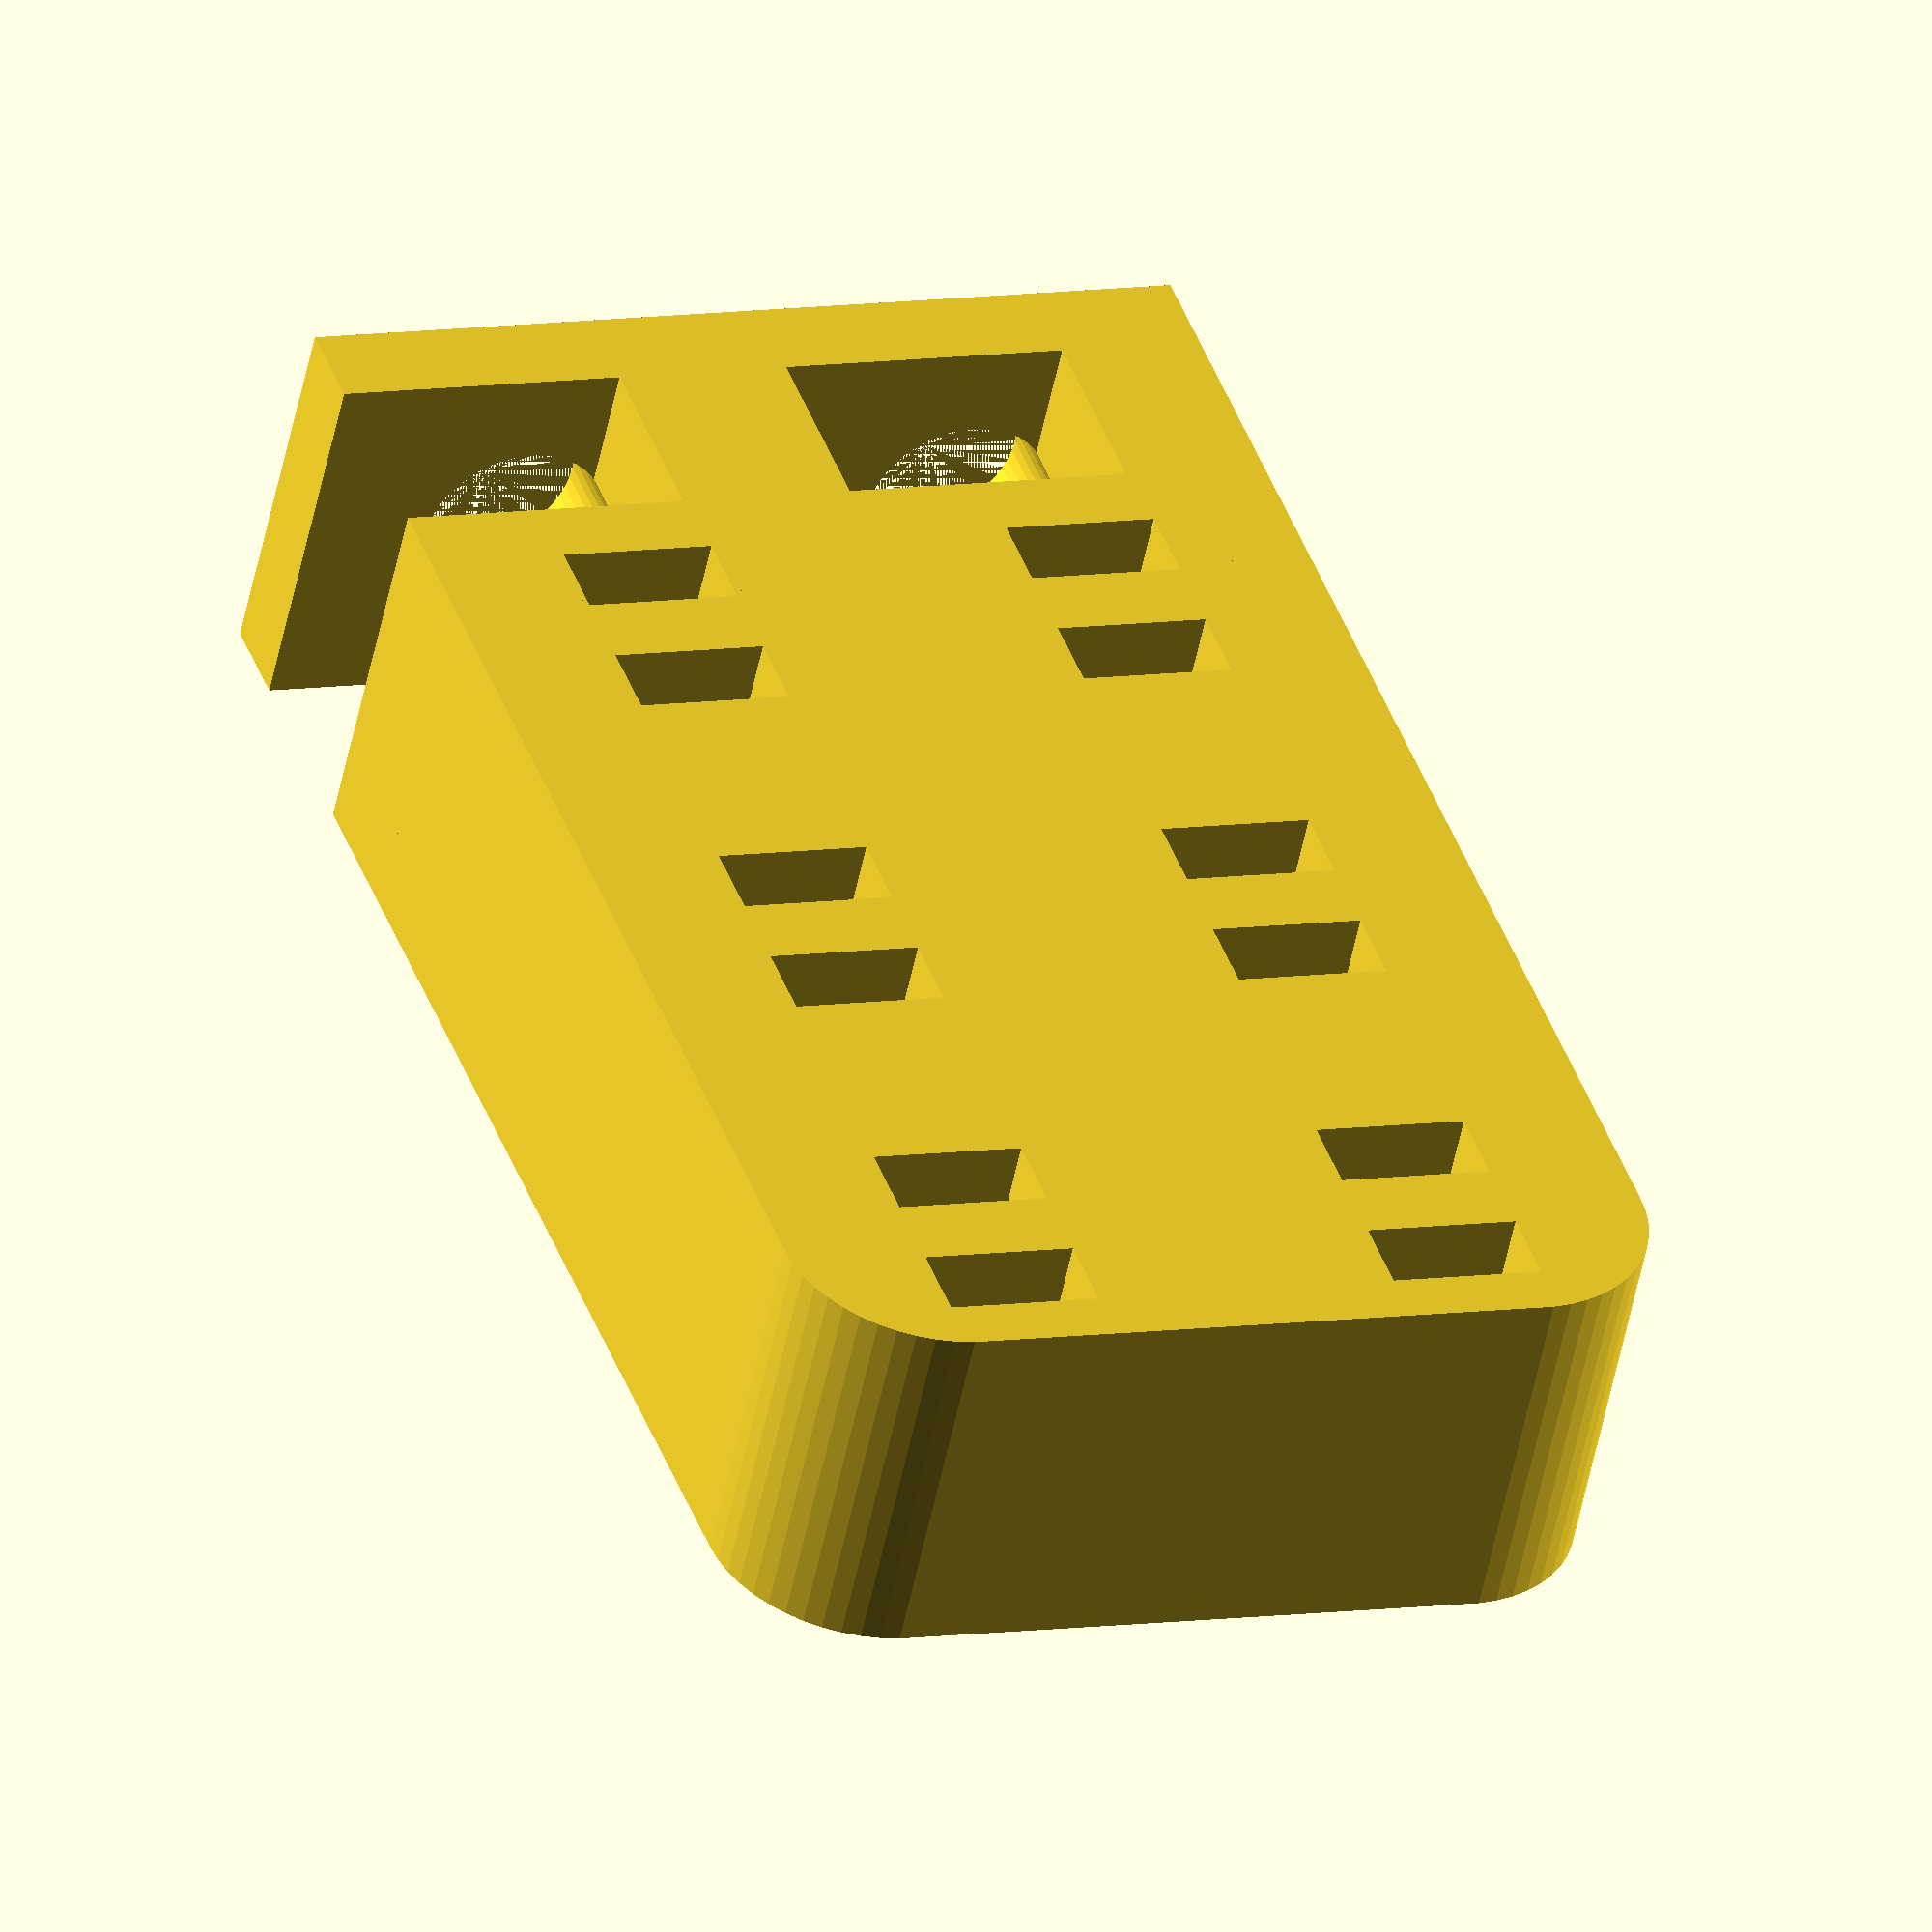
<openscad>
$fn = 50;


difference() {
	union() {
		translate(v = [0, 28.5000000000, -6.0000000000]) {
			rotate(a = [0, 0, 0]) {
				hull() {
					translate(v = [-9.5000000000, 17.0000000000, 0]) {
						rotate(a = [0, 0, 0]) {
							translate(v = [0, 0, 0]) {
								rotate(a = [0, 0, 0]) {
									cylinder(h = 12, r = 5);
								}
							}
						}
					}
					translate(v = [9.5000000000, 17.0000000000, 0]) {
						rotate(a = [0, 0, 0]) {
							translate(v = [0, 0, 0]) {
								rotate(a = [0, 0, 0]) {
									cylinder(h = 12, r = 5);
								}
							}
						}
					}
					translate(v = [-9.5000000000, -17.0000000000, 0]) {
						rotate(a = [0, 0, 0]) {
							translate(v = [0, 0, 0]) {
								rotate(a = [0, 0, 0]) {
									cylinder(h = 12, r = 5);
								}
							}
						}
					}
					translate(v = [9.5000000000, -17.0000000000, 0]) {
						rotate(a = [0, 0, 0]) {
							translate(v = [0, 0, 0]) {
								rotate(a = [0, 0, 0]) {
									cylinder(h = 12, r = 5);
								}
							}
						}
					}
				}
			}
		}
		translate(v = [-14.5000000000, 0, -6.0000000000]) {
			rotate(a = [0, 0, 0]) {
				cube(size = [29, 13.5000000000, 12]);
			}
		}
	}
	union() {
		translate(v = [-10.0000000000, 11.2500000000, -50]) {
			rotate(a = [0, 0, 0]) {
				cube(size = [5, 2.5000000000, 100]);
			}
		}
		translate(v = [-10.0000000000, 16.2500000000, -50]) {
			rotate(a = [0, 0, 0]) {
				cube(size = [5, 2.5000000000, 100]);
			}
		}
		translate(v = [-10.0000000000, 26.2500000000, -50]) {
			rotate(a = [0, 0, 0]) {
				cube(size = [5, 2.5000000000, 100]);
			}
		}
		translate(v = [-10.0000000000, 31.2500000000, -50]) {
			rotate(a = [0, 0, 0]) {
				cube(size = [5, 2.5000000000, 100]);
			}
		}
		translate(v = [-10.0000000000, 41.2500000000, -50]) {
			rotate(a = [0, 0, 0]) {
				cube(size = [5, 2.5000000000, 100]);
			}
		}
		translate(v = [-10.0000000000, 46.2500000000, -50]) {
			rotate(a = [0, 0, 0]) {
				cube(size = [5, 2.5000000000, 100]);
			}
		}
		translate(v = [-7.5000000000, 8, 0]) {
			rotate(a = [90, 0, 0]) {
				cylinder(h = 8, r = 3.0000000000);
			}
		}
		translate(v = [-9.8396880416, 9, -25]) {
			rotate(a = [90, 0, 0]) {
				cube(size = [9.3587521664, 100, 6.1700000000]);
			}
		}
		translate(v = [5.0000000000, 11.2500000000, -50]) {
			rotate(a = [0, 0, 0]) {
				cube(size = [5, 2.5000000000, 100]);
			}
		}
		translate(v = [5.0000000000, 16.2500000000, -50]) {
			rotate(a = [0, 0, 0]) {
				cube(size = [5, 2.5000000000, 100]);
			}
		}
		translate(v = [5.0000000000, 26.2500000000, -50]) {
			rotate(a = [0, 0, 0]) {
				cube(size = [5, 2.5000000000, 100]);
			}
		}
		translate(v = [5.0000000000, 31.2500000000, -50]) {
			rotate(a = [0, 0, 0]) {
				cube(size = [5, 2.5000000000, 100]);
			}
		}
		translate(v = [5.0000000000, 41.2500000000, -50]) {
			rotate(a = [0, 0, 0]) {
				cube(size = [5, 2.5000000000, 100]);
			}
		}
		translate(v = [5.0000000000, 46.2500000000, -50]) {
			rotate(a = [0, 0, 0]) {
				cube(size = [5, 2.5000000000, 100]);
			}
		}
		translate(v = [7.5000000000, 8, 0]) {
			rotate(a = [90, 0, 0]) {
				cylinder(h = 8, r = 3.0000000000);
			}
		}
		translate(v = [5.1603119584, 9, -25]) {
			rotate(a = [90, 0, 0]) {
				cube(size = [9.3587521664, 100, 6.1700000000]);
			}
		}
	}
}
</openscad>
<views>
elev=232.2 azim=340.7 roll=191.3 proj=o view=solid
</views>
